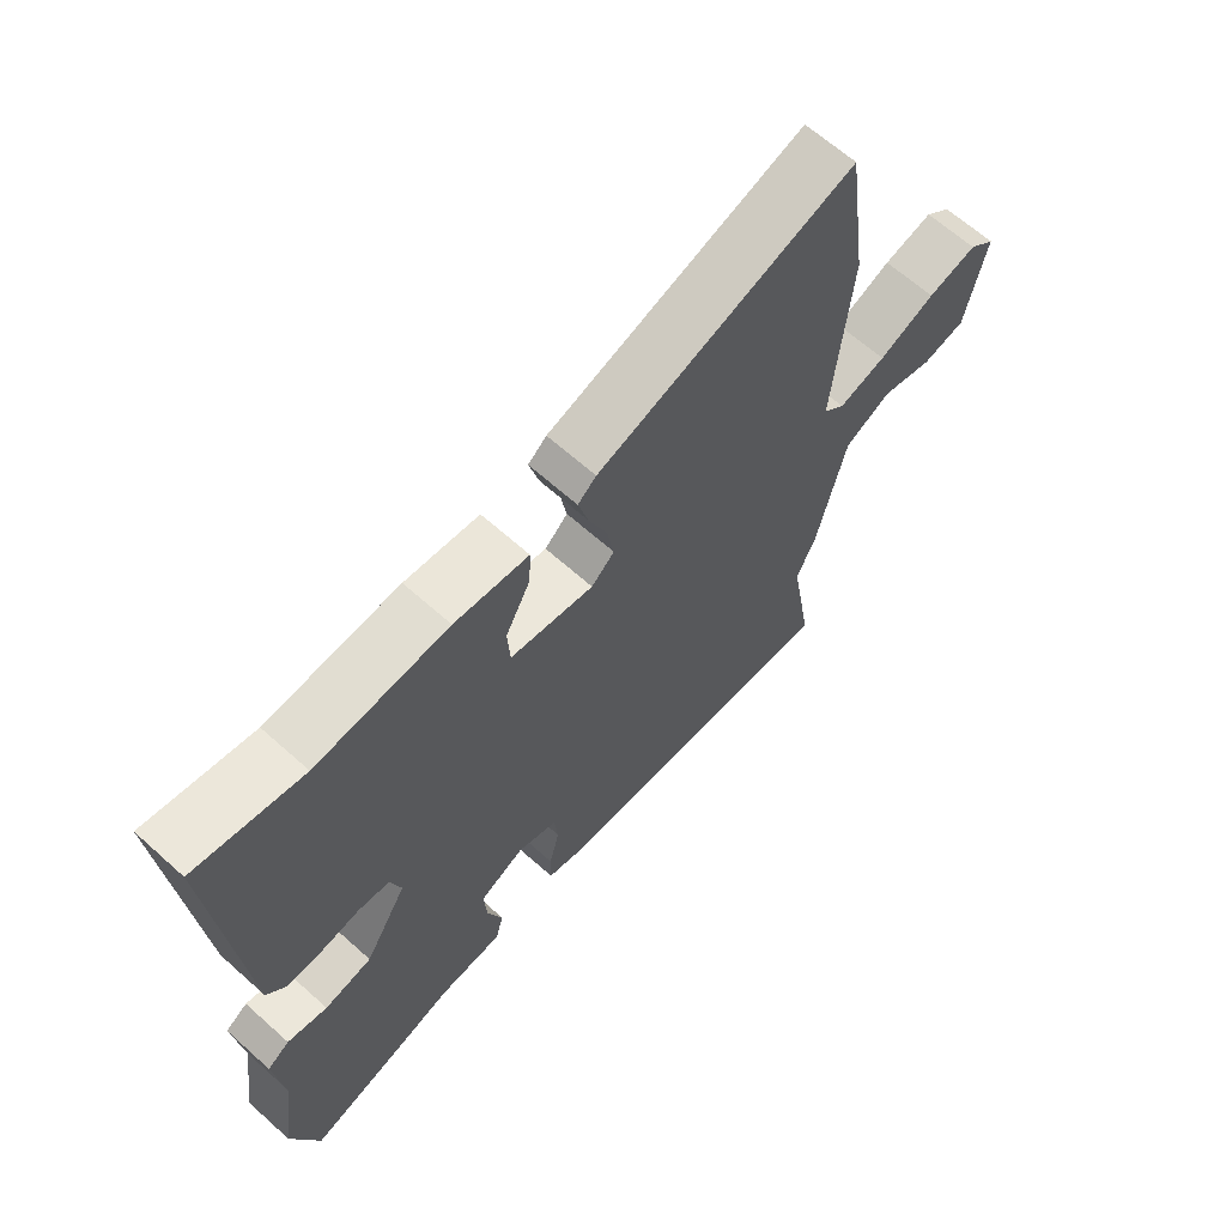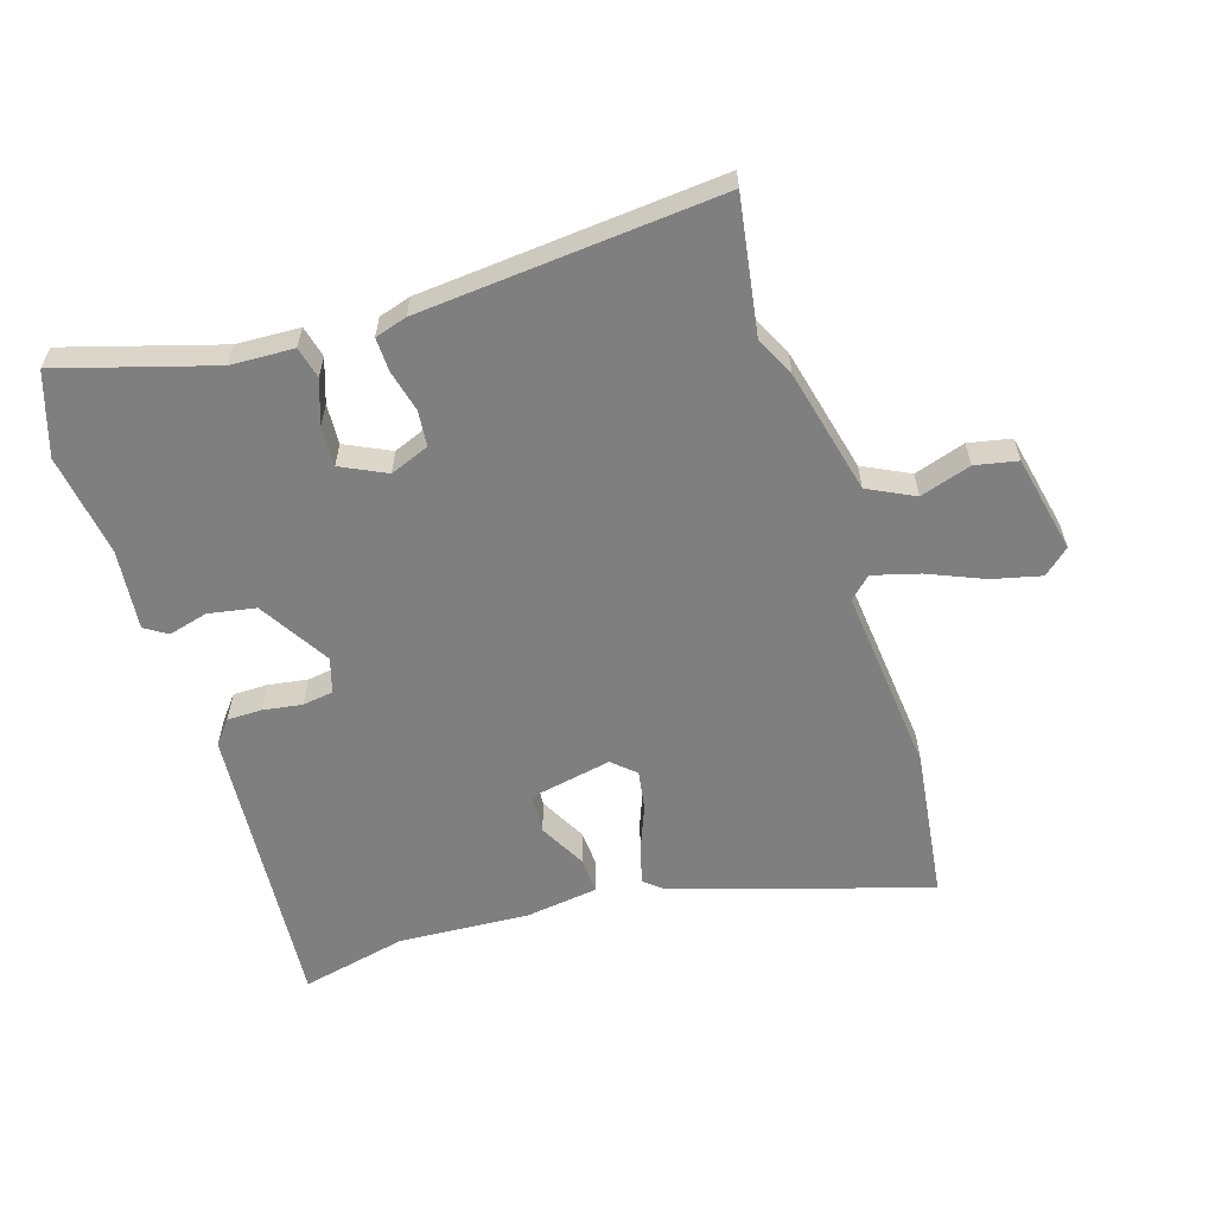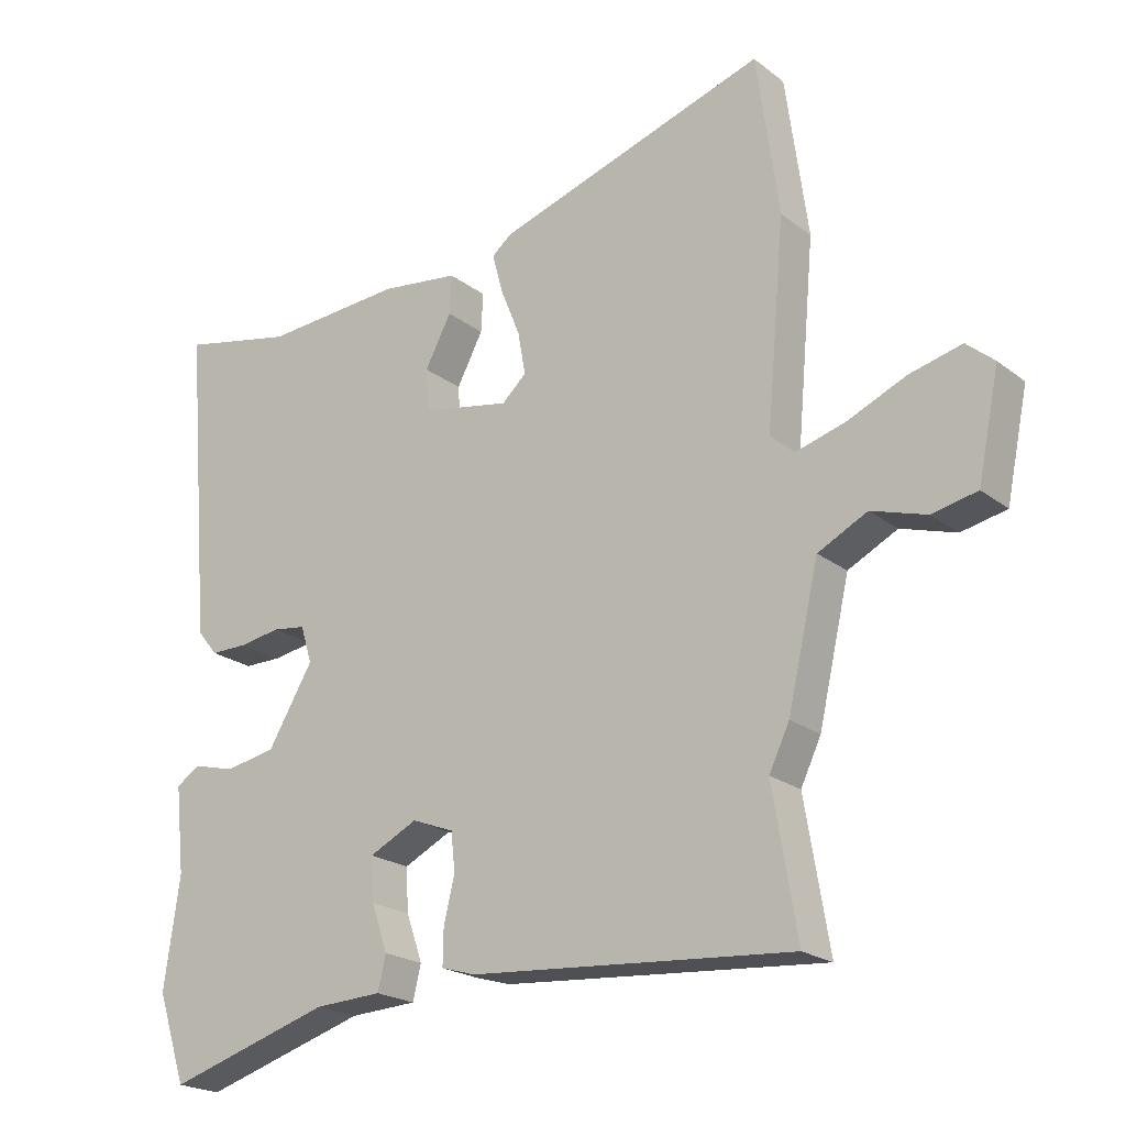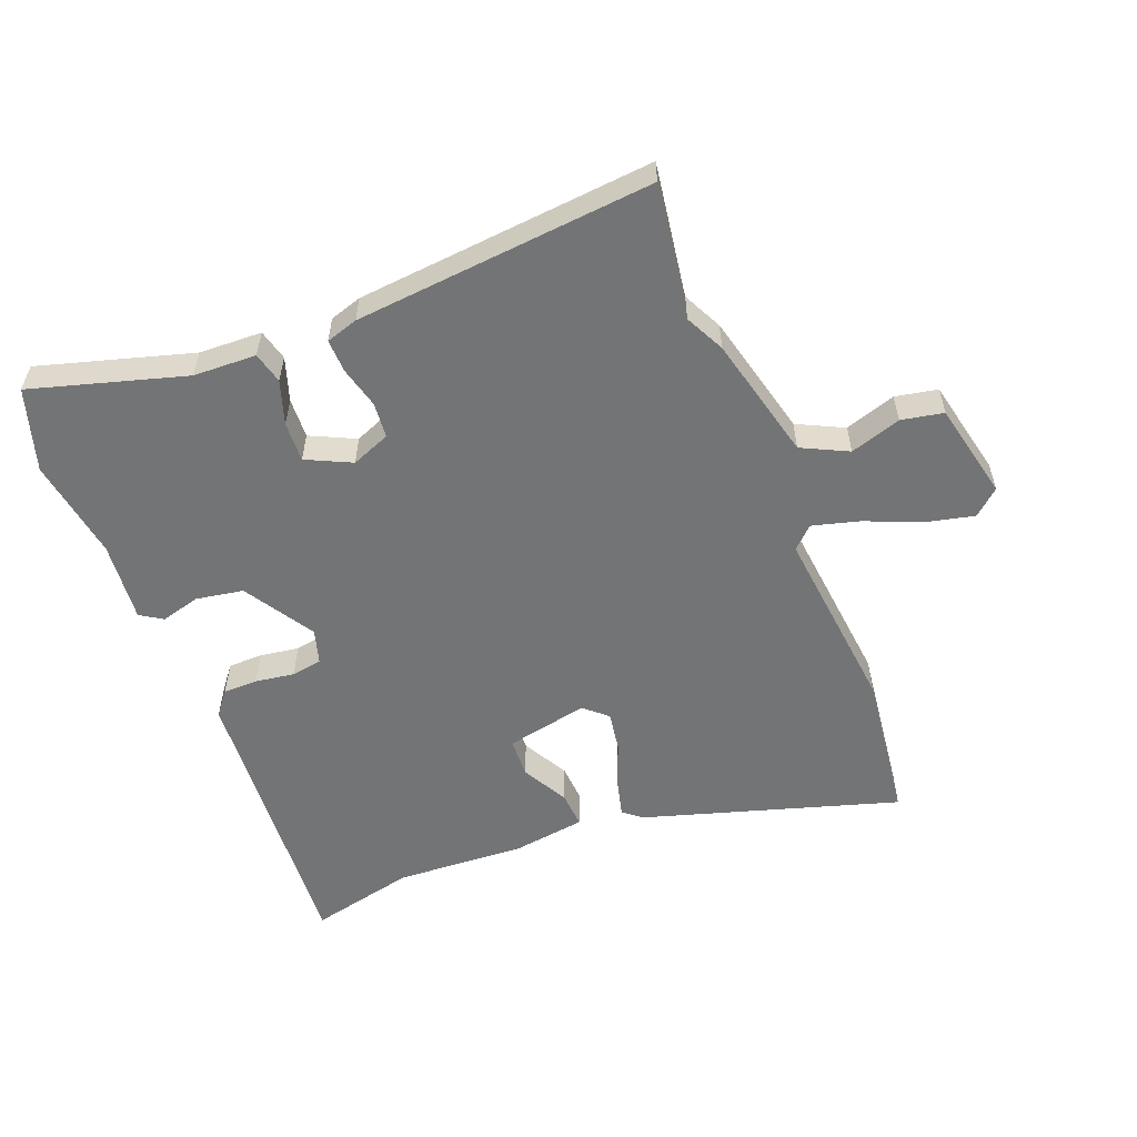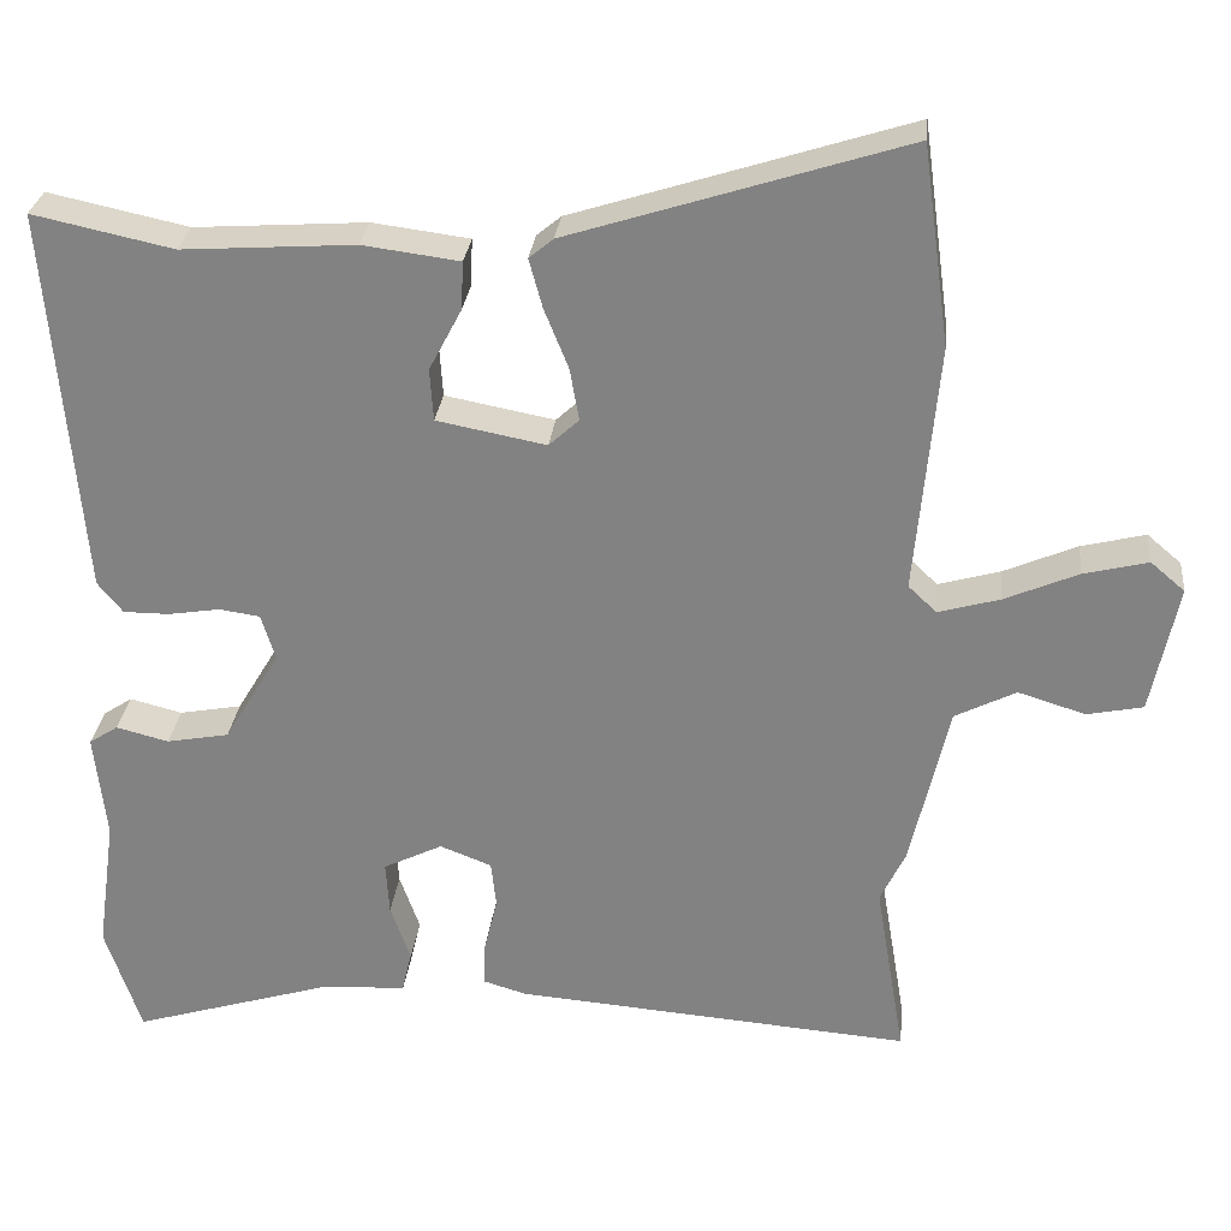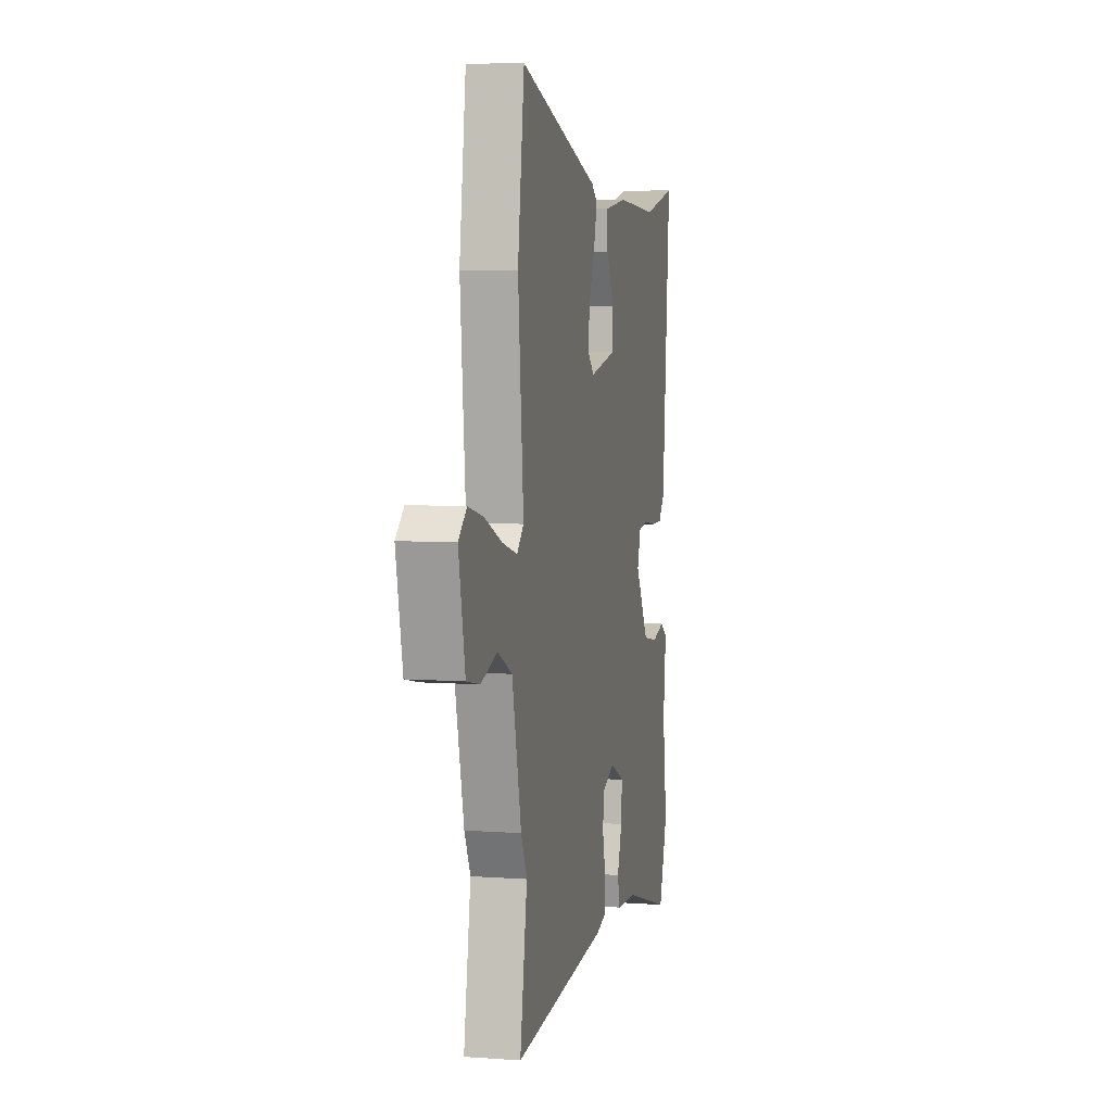
<metadata>
{"format":"obj","ext":"obj","renderer":"f3d","projection":"perspective","resolution":1024,"background":"white","views":[{"elev":64.9,"azim":132.0,"up":"+Z"},{"elev":-59.7,"azim":-162.1,"up":"+Y"},{"elev":-21.3,"azim":-143.1,"up":"+Z"},{"elev":-56.1,"azim":-157.8,"up":"+Y"},{"elev":28.4,"azim":-174.0,"up":"+Z"},{"elev":6.4,"azim":-77.8,"up":"+Z"}]}
</metadata>
<code>
v 0.509 0.07 -0.474
v 0.466 0.07 -0.604
v 0.223 0.07 -0.53
v 0.123 0.07 -0.525
v 0.111 0.07 -0.475
v 0.135 0.07 -0.406
v 0.139 0.07 -0.342
v 0.068 0.07 -0.307
v 0.006 0.07 -0.331
v 0 0.07 -0.387
v 0.016 0.07 -0.454
v 0.017 0.07 -0.507
v -0.034 0.07 -0.522
v -0.51 0.07 -0.559
v -0.474 0.07 -0.345
v -0.504 0.07 -0.282
v -0.55 0.07 -0.083
v -0.623 0.07 -0.046
v -0.704 0.07 -0.071
v -0.771 0.07 -0.057
v -0.803 0.07 0.098
v -0.762 0.07 0.133
v -0.685 0.07 0.114
v -0.597 0.07 0.076
v -0.523 0.07 0.055
v -0.489 0.07 0.087
v -0.516 0.07 0.386
v -0.483 0.07 0.625
v -0.081 0.07 0.497
v -0.052 0.07 0.473
v -0.068 0.07 0.414
v -0.097 0.07 0.342
v -0.108 0.07 0.279
v -0.072 0.07 0.246
v 0.059 0.07 0.271
v 0.063 0.07 0.334
v 0.024 0.07 0.408
v 0.021 0.07 0.466
v 0.137 0.07 0.481
v 0.344 0.07 0.467
v 0.512 0.07 0.503
v 0.473 0.07 0.038
v 0.443 0.07 0.001
v 0.388 0.07 0.001
v 0.326 0.07 0.011
v 0.277 0.07 0.004
v 0.26 0.07 -0.051
v 0.327 0.07 -0.163
v 0.402 0.07 -0.177
v 0.465 0.07 -0.161
v 0.5 0.07 -0.184
v 0.486 0.07 -0.312
v 0.509 0 -0.474
v 0.466 0 -0.604
v 0.223 0 -0.53
v 0.123 0 -0.525
v 0.111 0 -0.475
v 0.135 0 -0.406
v 0.139 0 -0.342
v 0.068 0 -0.307
v 0.006 0 -0.331
v 0 0 -0.387
v 0.016 0 -0.454
v 0.017 0 -0.507
v -0.034 0 -0.522
v -0.51 0 -0.559
v -0.474 0 -0.345
v -0.504 0 -0.282
v -0.55 0 -0.083
v -0.623 0 -0.046
v -0.704 0 -0.071
v -0.771 0 -0.057
v -0.803 0 0.098
v -0.762 0 0.133
v -0.685 0 0.114
v -0.597 0 0.076
v -0.523 0 0.055
v -0.489 0 0.087
v -0.516 0 0.386
v -0.483 0 0.625
v -0.081 0 0.497
v -0.052 0 0.473
v -0.068 0 0.414
v -0.097 0 0.342
v -0.108 0 0.279
v -0.072 0 0.246
v 0.059 0 0.271
v 0.063 0 0.334
v 0.024 0 0.408
v 0.021 0 0.466
v 0.137 0 0.481
v 0.344 0 0.467
v 0.512 0 0.503
v 0.473 0 0.038
v 0.443 0 0.001
v 0.388 0 0.001
v 0.326 0 0.011
v 0.277 0 0.004
v 0.26 0 -0.051
v 0.327 0 -0.163
v 0.402 0 -0.177
v 0.465 0 -0.161
v 0.5 0 -0.184
v 0.486 0 -0.312
f 49 50 51 52
f 48 49 52 1
f 47 48 1 2
f 42 43 44 45
f 40 41 42 45
f 40 45 46
f 39 40 46 47
f 36 37 38 39
f 35 36 39 47
f 29 30 31 32
f 29 32 33
f 26 27 28 29
f 26 29 33
f 25 26 33 34
f 21 22 23 24
f 21 24 25
f 18 19 20 21
f 17 18 21 25
f 15 16 17 25
f 12 13 14 15
f 10 11 12 15
f 9 10 15 25
f 8 9 25 34
f 3 4 5 6
f 3 6 7
f 2 3 7
f 47 2 7
f 34 35 47
f 7 8 34 47
f 104 103 102 101
f 53 104 101 100
f 54 53 100 99
f 97 96 95 94
f 97 94 93 92
f 98 97 92
f 99 98 92 91
f 91 90 89 88
f 99 91 88 87
f 84 83 82 81
f 85 84 81
f 81 80 79 78
f 85 81 78
f 86 85 78 77
f 76 75 74 73
f 77 76 73
f 73 72 71 70
f 77 73 70 69
f 77 69 68 67
f 67 66 65 64
f 67 64 63 62
f 77 67 62 61
f 86 77 61 60
f 58 57 56 55
f 59 58 55
f 59 55 54
f 59 54 99
f 99 87 86
f 99 86 60 59
f 1 53 54 2
f 2 54 55 3
f 3 55 56 4
f 4 56 57 5
f 5 57 58 6
f 6 58 59 7
f 7 59 60 8
f 8 60 61 9
f 9 61 62 10
f 10 62 63 11
f 11 63 64 12
f 12 64 65 13
f 13 65 66 14
f 14 66 67 15
f 15 67 68 16
f 16 68 69 17
f 17 69 70 18
f 18 70 71 19
f 19 71 72 20
f 20 72 73 21
f 21 73 74 22
f 22 74 75 23
f 23 75 76 24
f 24 76 77 25
f 25 77 78 26
f 26 78 79 27
f 27 79 80 28
f 28 80 81 29
f 29 81 82 30
f 30 82 83 31
f 31 83 84 32
f 32 84 85 33
f 33 85 86 34
f 34 86 87 35
f 35 87 88 36
f 36 88 89 37
f 37 89 90 38
f 38 90 91 39
f 39 91 92 40
f 40 92 93 41
f 41 93 94 42
f 42 94 95 43
f 43 95 96 44
f 44 96 97 45
f 45 97 98 46
f 46 98 99 47
f 47 99 100 48
f 48 100 101 49
f 49 101 102 50
f 50 102 103 51
f 51 103 104 52
f 52 104 53 1

</code>
